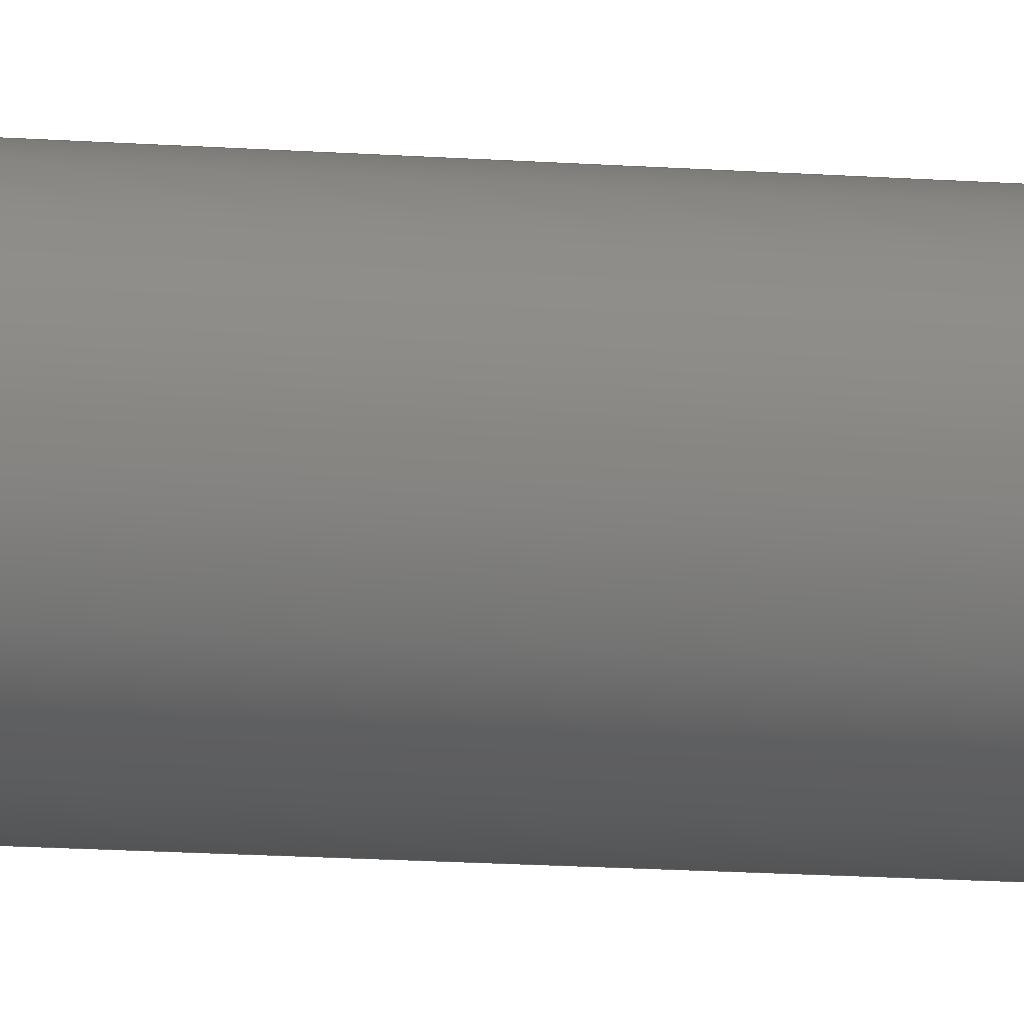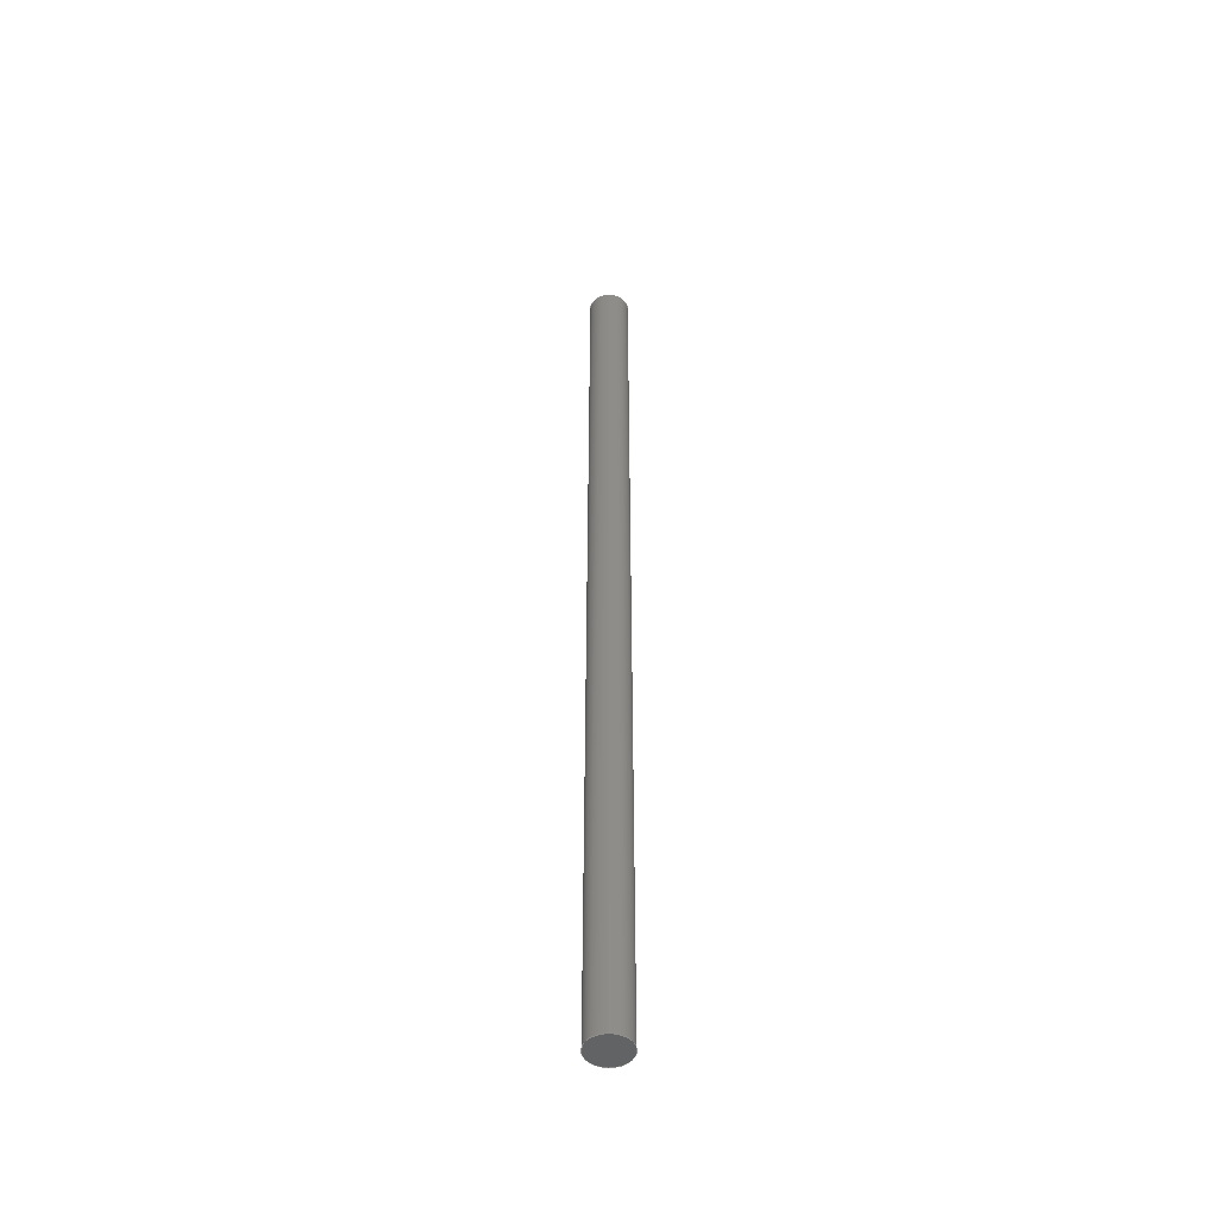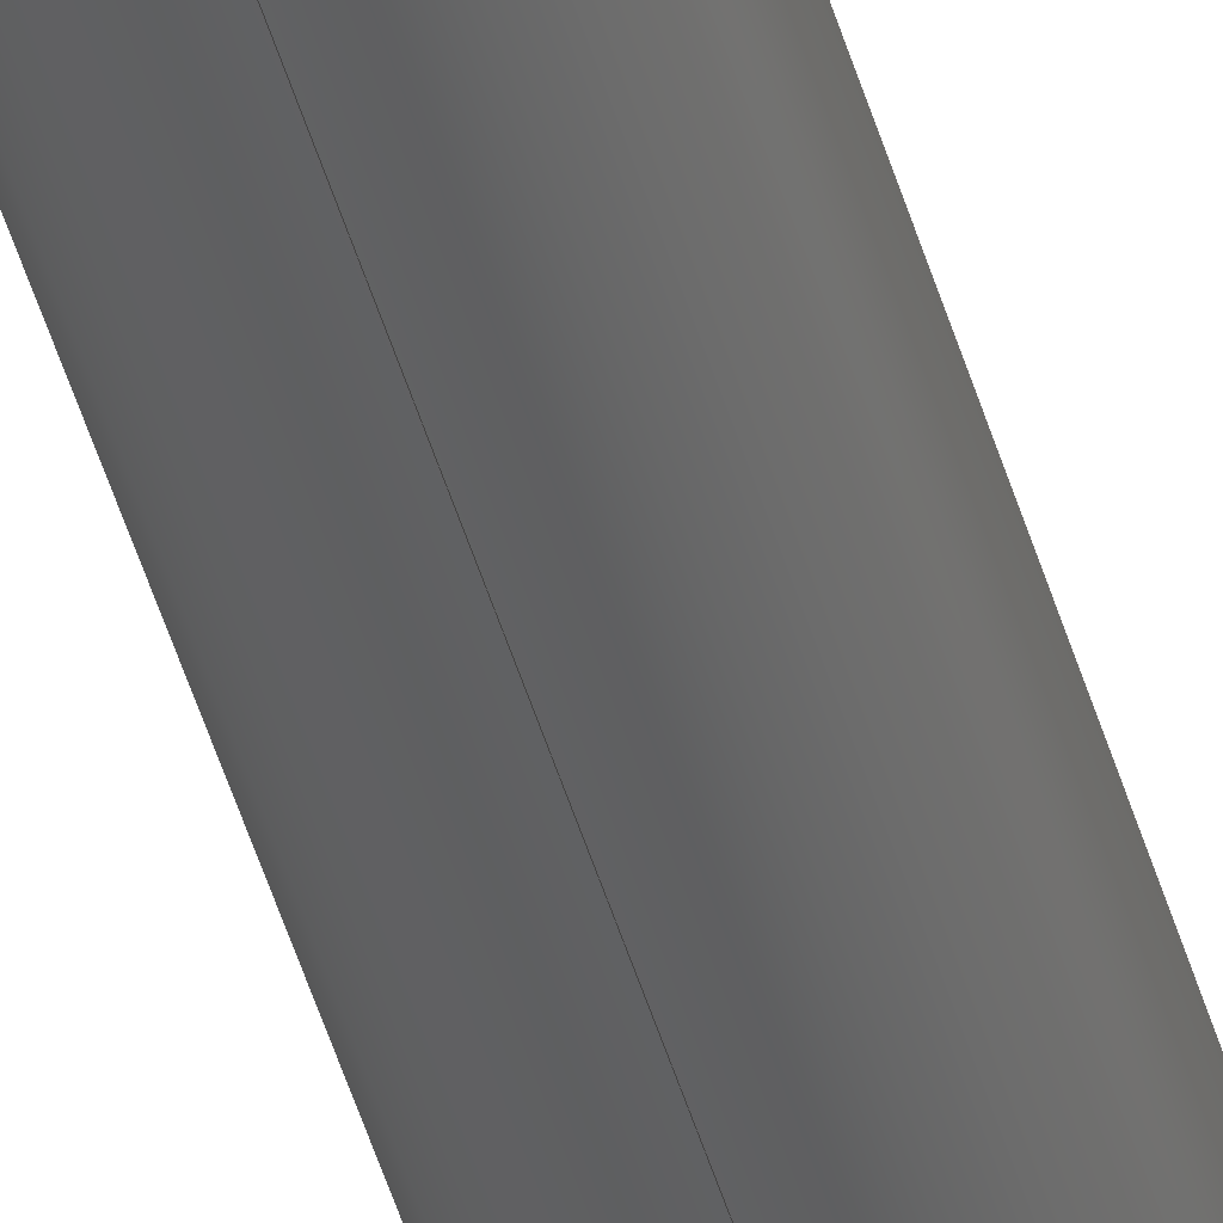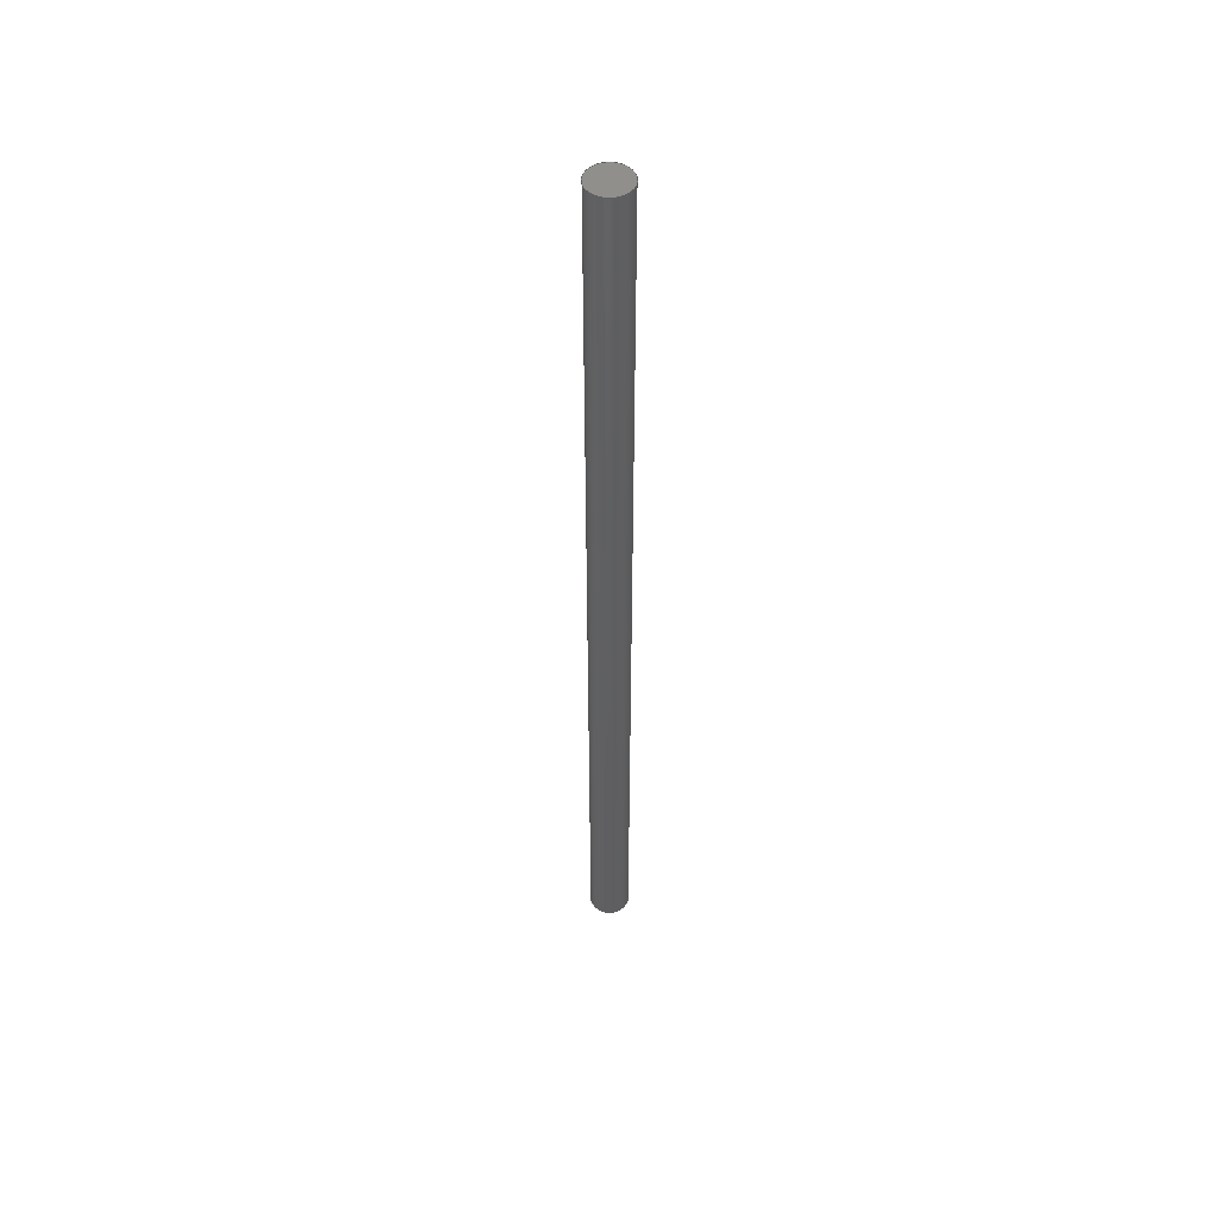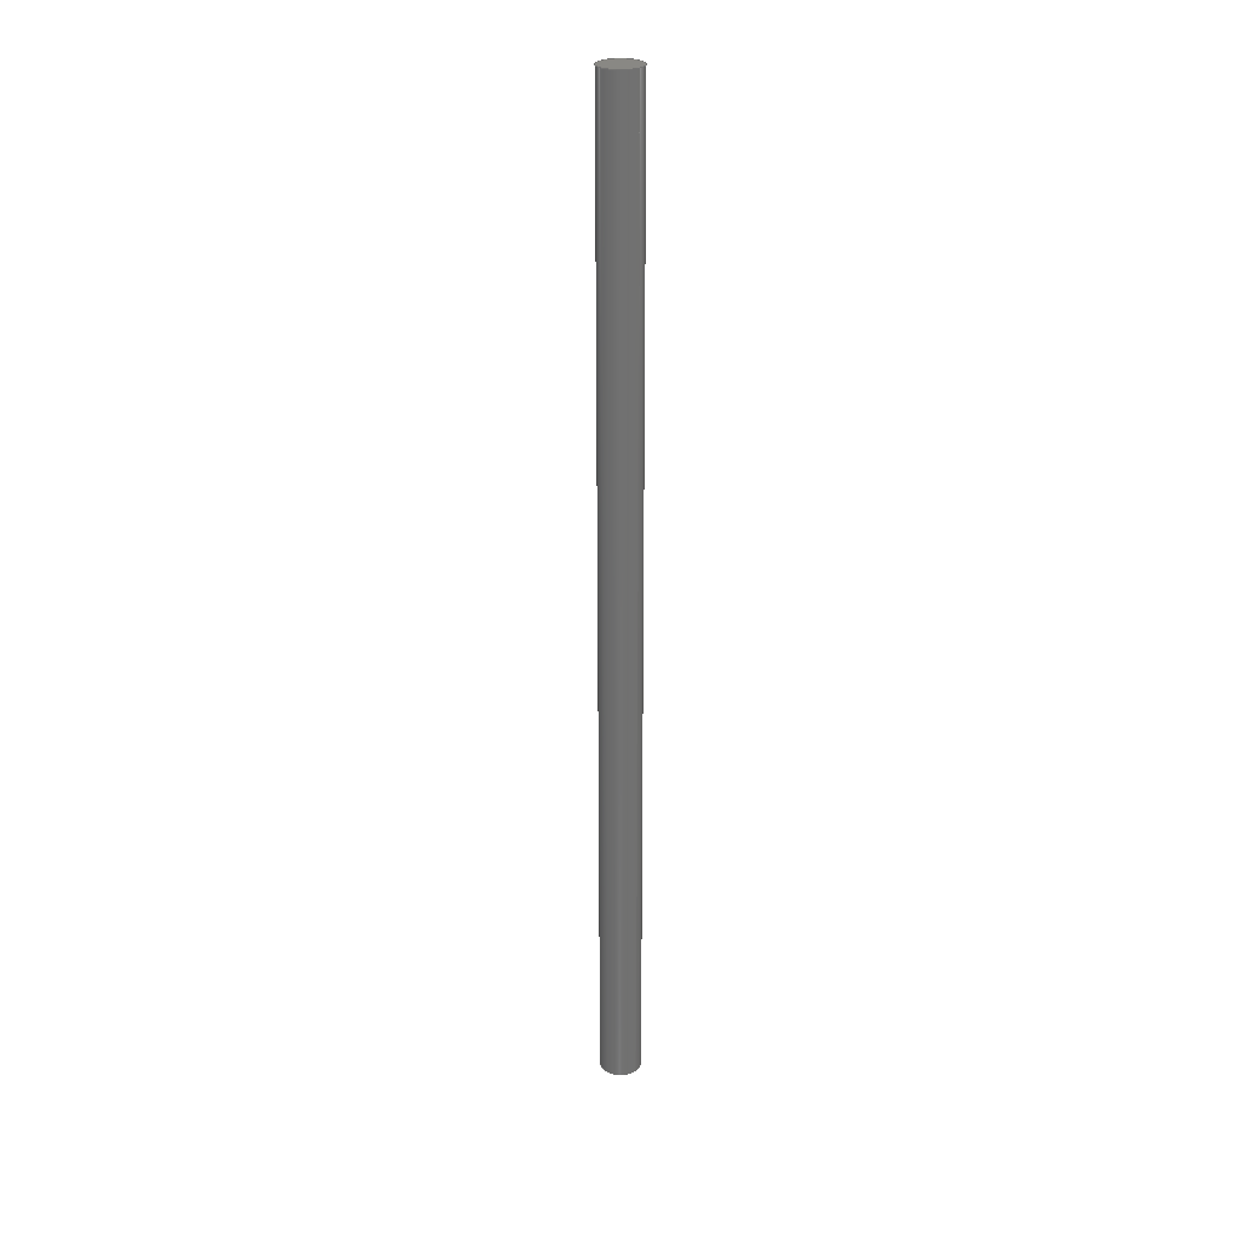
<metadata>
{"format":"step","ext":"step","renderer":"f3d","projection":"perspective","resolution":1024,"background":"white","views":[{"elev":-5.1,"azim":65.6,"up":"+Z"},{"elev":-48.8,"azim":-0.9,"up":"+Y"},{"elev":-45.2,"azim":15.3,"up":"+Z"},{"elev":50.5,"azim":11.5,"up":"+Y"},{"elev":26.6,"azim":-46.8,"up":"+Y"}]}
</metadata>
<code>
ISO-10303-21;
DATA;
#1 = LINE ( 'NONE', #153, #175 ) ;
#2 = CC_DESIGN_APPROVAL ( #173, ( #146 ) ) ;
#3 = APPROVAL_PERSON_ORGANIZATION ( #69, #173, #58 ) ;
#4 = LOCAL_TIME ( 12, 8, 53, #120 ) ;
#5 = CARTESIAN_POINT ( 'NONE',  ( 0, 9, 0 ) ) ;
#6 = DIRECTION ( 'NONE',  ( -0, -1, -0 ) ) ;
#7 = CYLINDRICAL_SURFACE ( 'NONE', #160, 0.1875 ) ;
#8 = APPROVAL_STATUS ( 'not_yet_approved' ) ;
#9 = COORDINATED_UNIVERSAL_TIME_OFFSET ( 7, 0, .BEHIND. ) ;
#10 = CARTESIAN_POINT ( 'NONE',  ( 2.296e-17, 0, 0.1875 ) ) ;
#11 = AXIS2_PLACEMENT_3D ( 'NONE', #5, #33, #127 ) ;
#12 = LENGTH_MEASURE_WITH_UNIT ( LENGTH_MEASURE( 0.0254 ), #142 );
#13 = VERTEX_POINT ( 'NONE', #10 ) ;
#14 = CC_DESIGN_SECURITY_CLASSIFICATION ( #146, ( #48 ) ) ;
#15 = DIRECTION ( 'NONE',  ( -0, -1, -0 ) ) ;
#16 = ORIENTED_EDGE ( 'NONE', *, *, #137, .T. ) ;
#17 = DIRECTION ( 'NONE',  ( 0, 1, 0 ) ) ;
#18 = DIRECTION ( 'NONE',  ( 0, 1, 0 ) ) ;
#19 = PERSON_AND_ORGANIZATION ( #156, #148 ) ;
#20 = DIRECTION ( 'NONE',  ( 0, 1, 0 ) ) ;
#21 = AXIS2_PLACEMENT_3D ( 'NONE', #101, #20, #116 ) ;
#22 = CARTESIAN_POINT ( 'NONE',  ( 0, 0, 0 ) ) ;
#23 = PERSON_AND_ORGANIZATION_ROLE ( 'creator' ) ;
#24 = VERTEX_POINT ( 'NONE', #66 ) ;
#25 = PRODUCT ( 'ROB-12299', 'ROB-12299', '', ( #129 ) ) ;
#26 = PRODUCT_RELATED_PRODUCT_CATEGORY ( 'detail', '', ( #25 ) ) ;
#27 = DATE_AND_TIME ( #166, #128 ) ;
#28 = VERTEX_POINT ( 'NONE', #95 ) ;
#29 = UNCERTAINTY_MEASURE_WITH_UNIT (LENGTH_MEASURE( 1e-05 ), #56, 'distance_accuracy_value', 'NONE');
#30 = CALENDAR_DATE ( 2014, 6, 12 ) ;
#31 = CIRCLE ( 'NONE', #74, 0.1875 ) ;
#32 = LOCAL_TIME ( 12, 8, 53, #174 ) ;
#33 = DIRECTION ( 'NONE',  ( 0, 1, 0 ) ) ;
#34 = DIRECTION ( 'NONE',  ( 1, 0, 0 ) ) ;
#35 = CIRCLE ( 'NONE', #52, 0.1875 ) ;
#36 = SECURITY_CLASSIFICATION_LEVEL ( 'unclassified' ) ;
#37 = LOCAL_TIME ( 12, 8, 53, #9 ) ;
#38 = PERSON_AND_ORGANIZATION ( #156, #148 ) ;
#39 = AXIS2_PLACEMENT_3D ( 'NONE', #100, #18, #115 ) ;
#40 = SHAPE_DEFINITION_REPRESENTATION ( #165, #79 ) ;
#41 = APPROVAL ( #155, 'UNSPECIFIED' ) ;
#42 = CARTESIAN_POINT ( 'NONE',  ( 0, 0, 0 ) ) ;
#43 = CARTESIAN_POINT ( 'NONE',  ( 0, 9, 0 ) ) ;
#44 = AXIS2_PLACEMENT_3D ( 'NONE', #42, #17, #114 ) ;
#45 = PERSON_AND_ORGANIZATION_ROLE ( 'design_owner' ) ;
#46 = DATE_TIME_ROLE ( 'classification_date' ) ;
#47 = EDGE_LOOP ( 'NONE', ( #94, #122, #53, #59 ) ) ;
#48 = PRODUCT_DEFINITION_FORMATION_WITH_SPECIFIED_SOURCE ( 'ANY', '', #25, .NOT_KNOWN. ) ;
#49 = VERTEX_POINT ( 'NONE', #139 ) ;
#50 = ADVANCED_FACE ( 'NONE', ( #63 ), #105, .T. ) ;
#51 = APPROVAL_PERSON_ORGANIZATION ( #19, #41, #76 ) ;
#52 = AXIS2_PLACEMENT_3D ( 'NONE', #152, #71, #169 ) ;
#53 = ORIENTED_EDGE ( 'NONE', *, *, #130, .T. ) ;
#54 = PLANE ( 'NONE',  #11 ) ;
#55 = APPROVAL_DATE_TIME ( #27, #41 ) ;
#56 =( CONVERSION_BASED_UNIT ( 'INCH', #12 ) LENGTH_UNIT ( ) NAMED_UNIT ( #161 ) );
#57 = APPLICATION_PROTOCOL_DEFINITION ( 'international standard', 'config_control_design', 1994, #143 ) ;
#58 = APPROVAL_ROLE ( '' ) ;
#59 = ORIENTED_EDGE ( 'NONE', *, *, #121, .T. ) ;
#60 = PRODUCT_DEFINITION ( 'UNKNOWN', '', #48, #82 ) ;
#61 = DATE_AND_TIME ( #30, #170 ) ;
#62 = AXIS2_PLACEMENT_3D ( 'NONE', #78, #15, #97 ) ;
#63 = FACE_OUTER_BOUND ( 'NONE', #132, .T. ) ;
#64 = CALENDAR_DATE ( 2014, 6, 12 ) ;
#65 = CIRCLE ( 'NONE', #39, 0.1875 ) ;
#66 = CARTESIAN_POINT ( 'NONE',  ( 0, 9, -0.1875 ) ) ;
#67 = CC_DESIGN_PERSON_AND_ORGANIZATION_ASSIGNMENT ( #92, #171, ( #60 ) ) ;
#68 = DIRECTION ( 'NONE',  ( 0, 1, 0 ) ) ;
#69 = PERSON_AND_ORGANIZATION ( #156, #148 ) ;
#70 = PERSON_AND_ORGANIZATION ( #156, #148 ) ;
#71 = DIRECTION ( 'NONE',  ( 0, 1, 0 ) ) ;
#72 = DIRECTION ( 'NONE',  ( -0, -1, -0 ) ) ;
#73 =( NAMED_UNIT ( * ) SI_UNIT ( $, .STERADIAN. ) SOLID_ANGLE_UNIT ( ) );
#74 = AXIS2_PLACEMENT_3D ( 'NONE', #150, #68, #168 ) ;
#75 = FACE_OUTER_BOUND ( 'NONE', #47, .T. ) ;
#76 = APPROVAL_ROLE ( '' ) ;
#77 = DATE_AND_TIME ( #158, #4 ) ;
#78 = CARTESIAN_POINT ( 'NONE',  ( 0, 9, 0 ) ) ;
#79 = ADVANCED_BREP_SHAPE_REPRESENTATION ( 'ROB-12299', ( #151, #93 ), #178 ) ;
#80 = CC_DESIGN_DATE_AND_TIME_ASSIGNMENT ( #61, #85, ( #60 ) ) ;
#81 = FACE_OUTER_BOUND ( 'NONE', #163, .T. ) ;
#82 = DESIGN_CONTEXT ( 'detailed design', #143, 'design' ) ;
#83 = DIRECTION ( 'NONE',  ( 0, 0, -1 ) ) ;
#84 = APPLICATION_PROTOCOL_DEFINITION ( 'international standard', 'config_control_design', 1994, #102 ) ;
#85 = DATE_TIME_ROLE ( 'creation_date' ) ;
#86 = CC_DESIGN_APPROVAL ( #41, ( #60 ) ) ;
#87 = ORIENTED_EDGE ( 'NONE', *, *, #103, .T. ) ;
#88 = COORDINATED_UNIVERSAL_TIME_OFFSET ( 7, 0, .BEHIND. ) ;
#89 = EDGE_CURVE ( 'NONE', #49, #24, #31, .T. ) ;
#90 = ORIENTED_EDGE ( 'NONE', *, *, #130, .F. ) ;
#91 = ORIENTED_EDGE ( 'NONE', *, *, #112, .T. ) ;
#92 = PERSON_AND_ORGANIZATION ( #156, #148 ) ;
#93 = AXIS2_PLACEMENT_3D ( 'NONE', #22, #117, #34 ) ;
#94 = ORIENTED_EDGE ( 'NONE', *, *, #103, .F. ) ;
#95 = CARTESIAN_POINT ( 'NONE',  ( 0, 0, -0.1875 ) ) ;
#96 = CC_DESIGN_PERSON_AND_ORGANIZATION_ASSIGNMENT ( #159, #45, ( #25 ) ) ;
#97 = DIRECTION ( 'NONE',  ( 0, 0, -1 ) ) ;
#98 = PLANE ( 'NONE',  #44 ) ;
#99 = PERSON_AND_ORGANIZATION ( #156, #148 ) ;
#100 = CARTESIAN_POINT ( 'NONE',  ( 0, 0, 0 ) ) ;
#101 = CARTESIAN_POINT ( 'NONE',  ( 0, 0, 0 ) ) ;
#102 = APPLICATION_CONTEXT ( 'configuration controlled 3d designs of mechanical parts and assemblies' ) ;
#103 = EDGE_CURVE ( 'NONE', #49, #13, #134, .T. ) ;
#104 = APPROVAL_ROLE ( '' ) ;
#105 = CYLINDRICAL_SURFACE ( 'NONE', #62, 0.1875 ) ;
#106 = APPROVAL_DATE_TIME ( #140, #173 ) ;
#107 = DATE_AND_TIME ( #64, #32 ) ;
#108 = APPROVAL ( #8, 'UNSPECIFIED' ) ;
#109 = ORIENTED_EDGE ( 'NONE', *, *, #137, .F. ) ;
#110 = ADVANCED_FACE ( 'NONE', ( #81 ), #98, .F. ) ;
#111 = PERSON_AND_ORGANIZATION ( #156, #148 ) ;
#112 = EDGE_CURVE ( 'NONE', #24, #49, #35, .T. ) ;
#113 = DIRECTION ( 'NONE',  ( -0, -1, -0 ) ) ;
#114 = DIRECTION ( 'NONE',  ( 0, -0, 1 ) ) ;
#115 = DIRECTION ( 'NONE',  ( 0, 0, 1 ) ) ;
#116 = DIRECTION ( 'NONE',  ( 0, 0, 1 ) ) ;
#117 = DIRECTION ( 'NONE',  ( 0, 0, 1 ) ) ;
#118 = PERSON_AND_ORGANIZATION_ROLE ( 'design_supplier' ) ;
#119 = CC_DESIGN_APPROVAL ( #108, ( #48 ) ) ;
#120 = COORDINATED_UNIVERSAL_TIME_OFFSET ( 7, 0, .BEHIND. ) ;
#121 = EDGE_CURVE ( 'NONE', #28, #13, #65, .T. ) ;
#122 = ORIENTED_EDGE ( 'NONE', *, *, #112, .F. ) ;
#123 = ADVANCED_FACE ( 'NONE', ( #172 ), #54, .T. ) ;
#124 = CLOSED_SHELL ( 'NONE', ( #50, #176, #123, #110 ) ) ;
#125 = CC_DESIGN_PERSON_AND_ORGANIZATION_ASSIGNMENT ( #38, #23, ( #48 ) ) ;
#126 = CARTESIAN_POINT ( 'NONE',  ( 2.296e-17, 9, 0.1875 ) ) ;
#127 = DIRECTION ( 'NONE',  ( 0, -0, 1 ) ) ;
#128 = LOCAL_TIME ( 12, 8, 53, #88 ) ;
#129 = MECHANICAL_CONTEXT ( 'NONE', #102, 'mechanical' ) ;
#130 = EDGE_CURVE ( 'NONE', #24, #28, #1, .T. ) ;
#131 = PERSON_AND_ORGANIZATION_ROLE ( 'classification_officer' ) ;
#132 = EDGE_LOOP ( 'NONE', ( #147, #87, #16, #90 ) ) ;
#133 = COORDINATED_UNIVERSAL_TIME_OFFSET ( 7, 0, .BEHIND. ) ;
#134 = LINE ( 'NONE', #126, #138 ) ;
#135 = CC_DESIGN_PERSON_AND_ORGANIZATION_ASSIGNMENT ( #70, #118, ( #48 ) ) ;
#136 = APPROVAL_PERSON_ORGANIZATION ( #99, #108, #104 ) ;
#137 = EDGE_CURVE ( 'NONE', #13, #28, #144, .T. ) ;
#138 = VECTOR ( 'NONE', #113, 39.37 ) ;
#139 = CARTESIAN_POINT ( 'NONE',  ( 2.296e-17, 9, 0.1875 ) ) ;
#140 = DATE_AND_TIME ( #177, #37 ) ;
#141 = APPROVAL_DATE_TIME ( #107, #108 ) ;
#142 =( LENGTH_UNIT ( ) NAMED_UNIT ( * ) SI_UNIT ( $, .METRE. ) );
#143 = APPLICATION_CONTEXT ( 'configuration controlled 3d designs of mechanical parts and assemblies' ) ;
#144 = CIRCLE ( 'NONE', #21, 0.1875 ) ;
#145 = APPROVAL_STATUS ( 'not_yet_approved' ) ;
#146 = SECURITY_CLASSIFICATION ( '', '', #36 ) ;
#147 = ORIENTED_EDGE ( 'NONE', *, *, #89, .F. ) ;
#148 = ORGANIZATION ( 'UNSPECIFIED', 'UNSPECIFIED', '' ) ;
#149 = CC_DESIGN_PERSON_AND_ORGANIZATION_ASSIGNMENT ( #111, #131, ( #146 ) ) ;
#150 = CARTESIAN_POINT ( 'NONE',  ( 0, 9, 0 ) ) ;
#151 = MANIFOLD_SOLID_BREP ( 'Boss-Extrude1', #124 ) ;
#152 = CARTESIAN_POINT ( 'NONE',  ( 0, 9, 0 ) ) ;
#153 = CARTESIAN_POINT ( 'NONE',  ( 0, 9, -0.1875 ) ) ;
#154 =( NAMED_UNIT ( * ) PLANE_ANGLE_UNIT ( ) SI_UNIT ( $, .RADIAN. ) );
#155 = APPROVAL_STATUS ( 'not_yet_approved' ) ;
#156 = PERSON ( 'UNSPECIFIED', 'UNSPECIFIED', 'UNSPECIFIED', ('UNSPECIFIED'), ('UNSPECIFIED'), ('UNSPECIFIED') ) ;
#157 = EDGE_LOOP ( 'NONE', ( #91, #162 ) ) ;
#158 = CALENDAR_DATE ( 2014, 6, 12 ) ;
#159 = PERSON_AND_ORGANIZATION ( #156, #148 ) ;
#160 = AXIS2_PLACEMENT_3D ( 'NONE', #43, #6, #83 ) ;
#161 = DIMENSIONAL_EXPONENTS ( 1, 0, 0, 0, 0, 0, 0 ) ;
#162 = ORIENTED_EDGE ( 'NONE', *, *, #89, .T. ) ;
#163 = EDGE_LOOP ( 'NONE', ( #167, #109 ) ) ;
#164 = CC_DESIGN_DATE_AND_TIME_ASSIGNMENT ( #77, #46, ( #146 ) ) ;
#165 = PRODUCT_DEFINITION_SHAPE ( 'NONE', 'NONE',  #60 ) ;
#166 = CALENDAR_DATE ( 2014, 6, 12 ) ;
#167 = ORIENTED_EDGE ( 'NONE', *, *, #121, .F. ) ;
#168 = DIRECTION ( 'NONE',  ( 0, 0, 1 ) ) ;
#169 = DIRECTION ( 'NONE',  ( 0, 0, 1 ) ) ;
#170 = LOCAL_TIME ( 12, 8, 53, #133 ) ;
#171 = PERSON_AND_ORGANIZATION_ROLE ( 'creator' ) ;
#172 = FACE_OUTER_BOUND ( 'NONE', #157, .T. ) ;
#173 = APPROVAL ( #145, 'UNSPECIFIED' ) ;
#174 = COORDINATED_UNIVERSAL_TIME_OFFSET ( 7, 0, .BEHIND. ) ;
#175 = VECTOR ( 'NONE', #72, 39.37 ) ;
#176 = ADVANCED_FACE ( 'NONE', ( #75 ), #7, .T. ) ;
#177 = CALENDAR_DATE ( 2014, 6, 12 ) ;
#178 =( GEOMETRIC_REPRESENTATION_CONTEXT ( 3 ) GLOBAL_UNCERTAINTY_ASSIGNED_CONTEXT ( ( #29 ) ) GLOBAL_UNIT_ASSIGNED_CONTEXT ( ( #56, #154, #73 ) ) REPRESENTATION_CONTEXT ( 'NONE', 'WORKASPACE' ) );
ENDSEC;
END-ISO-10303-21;

</code>
